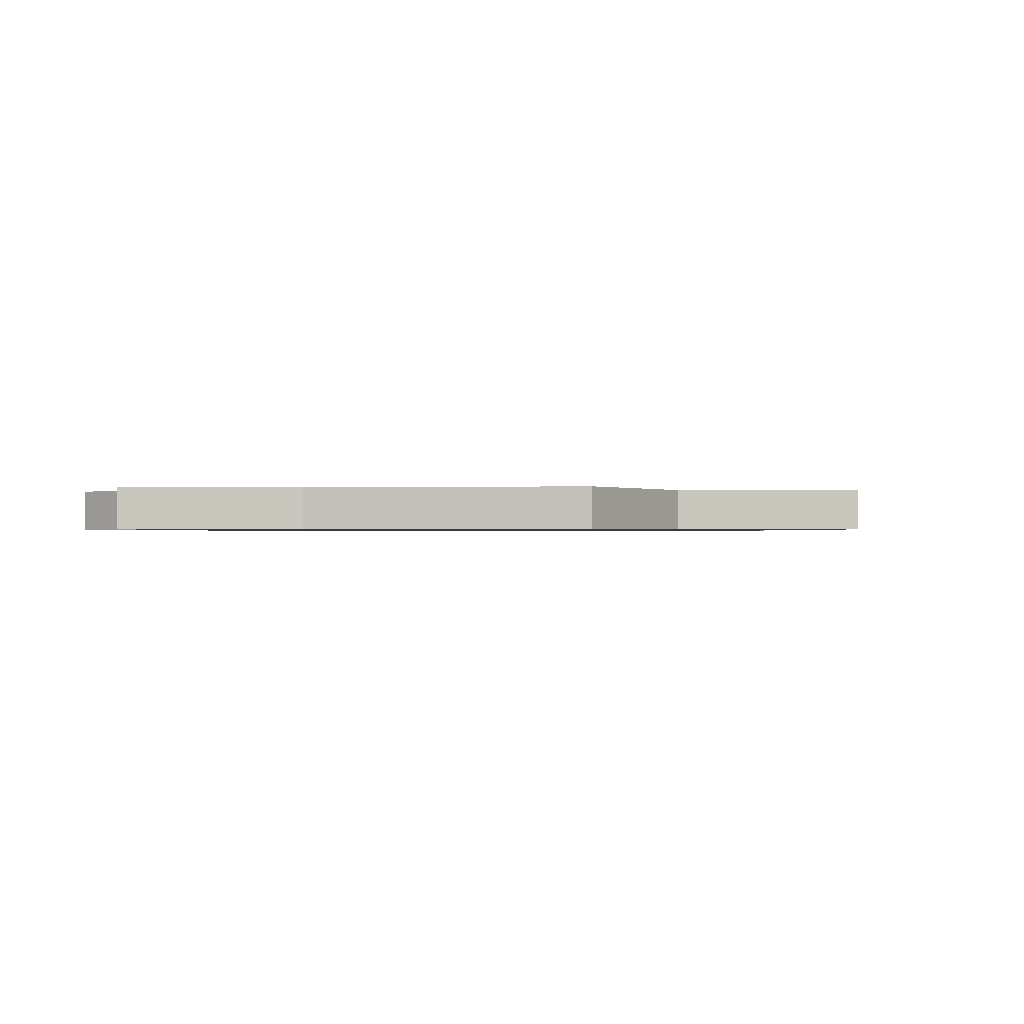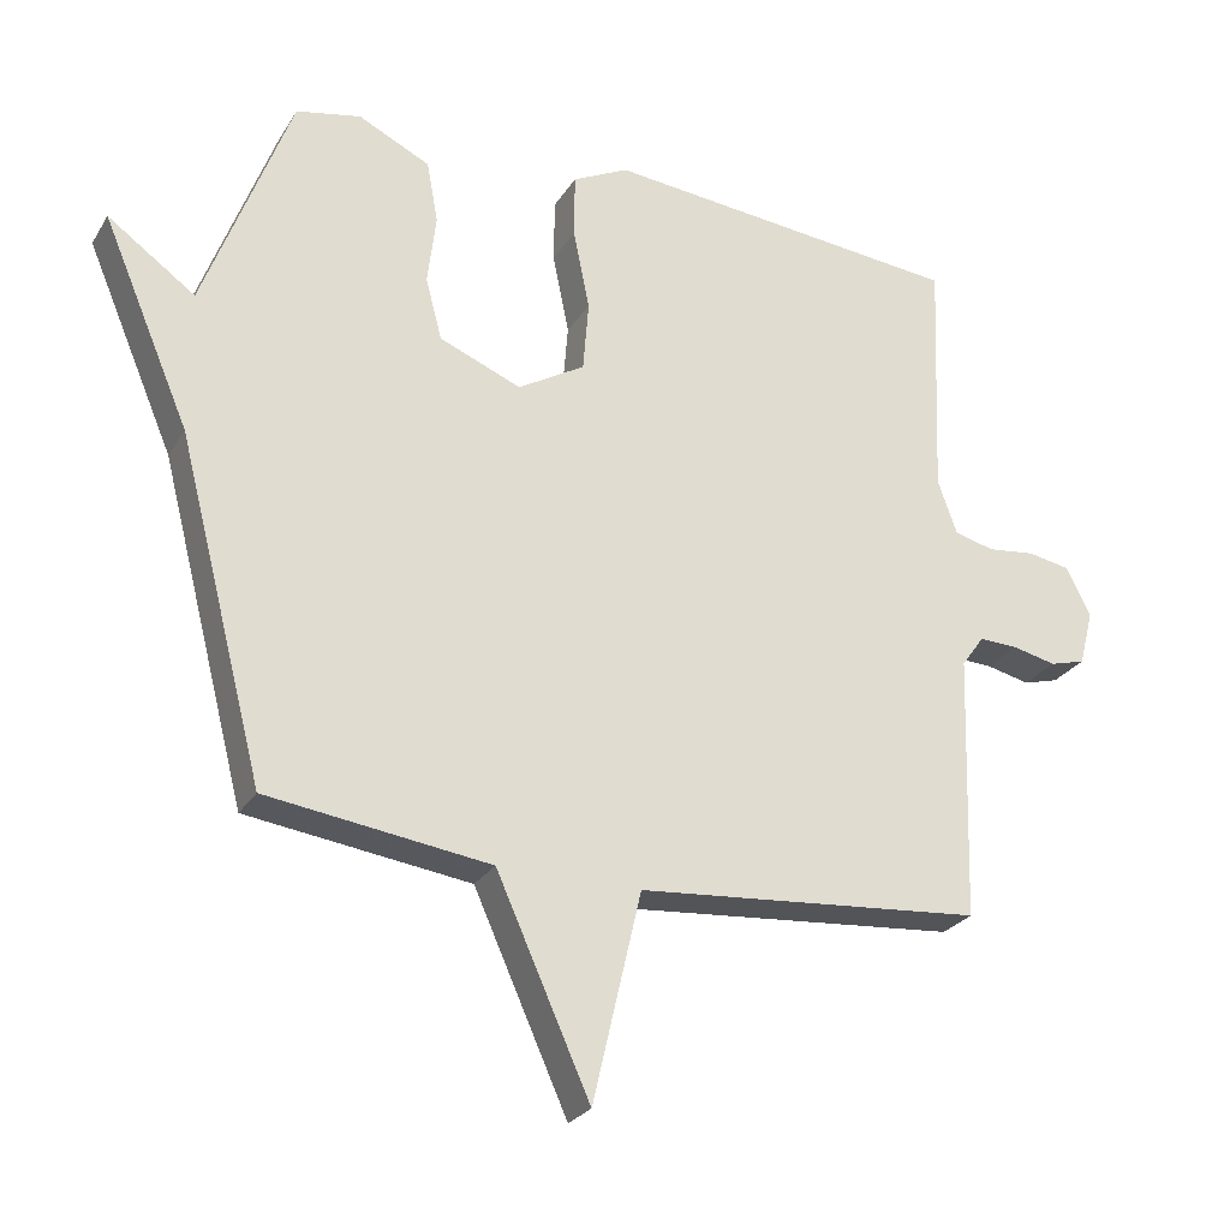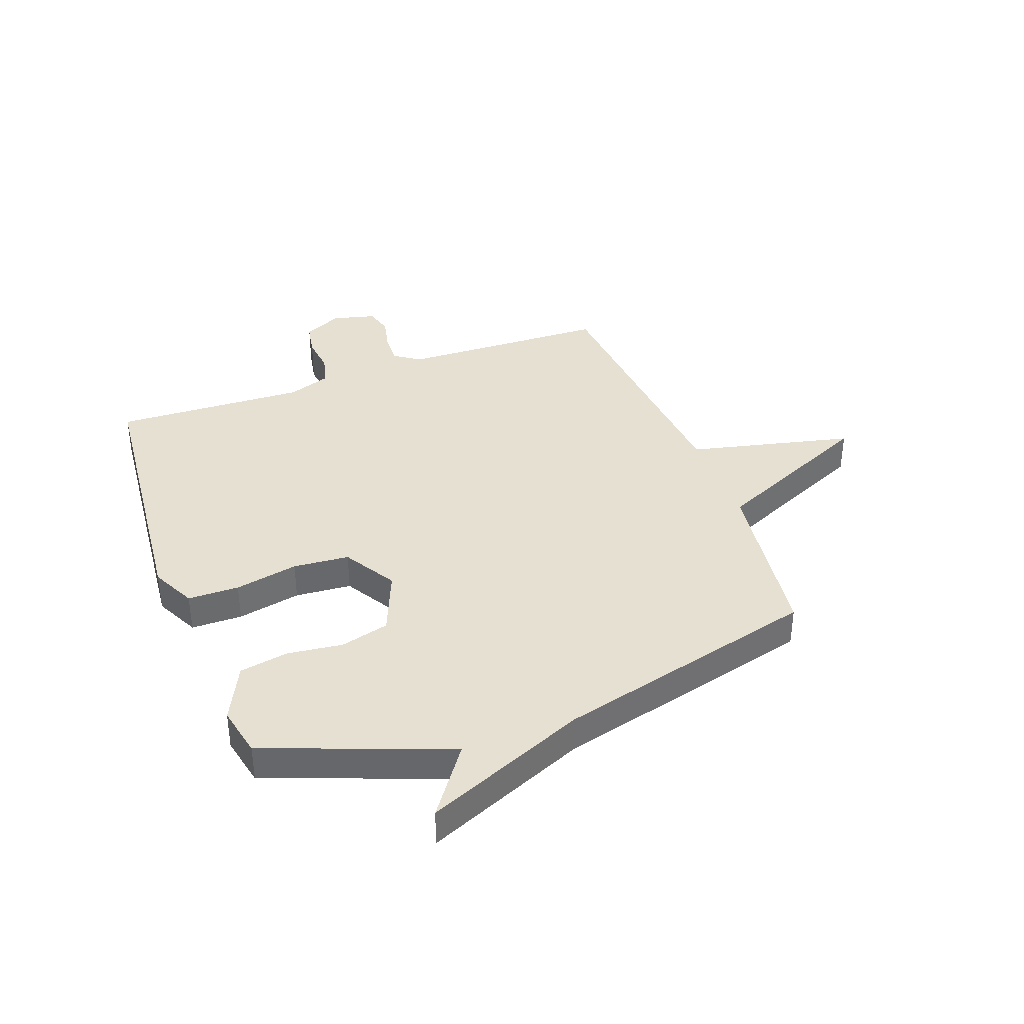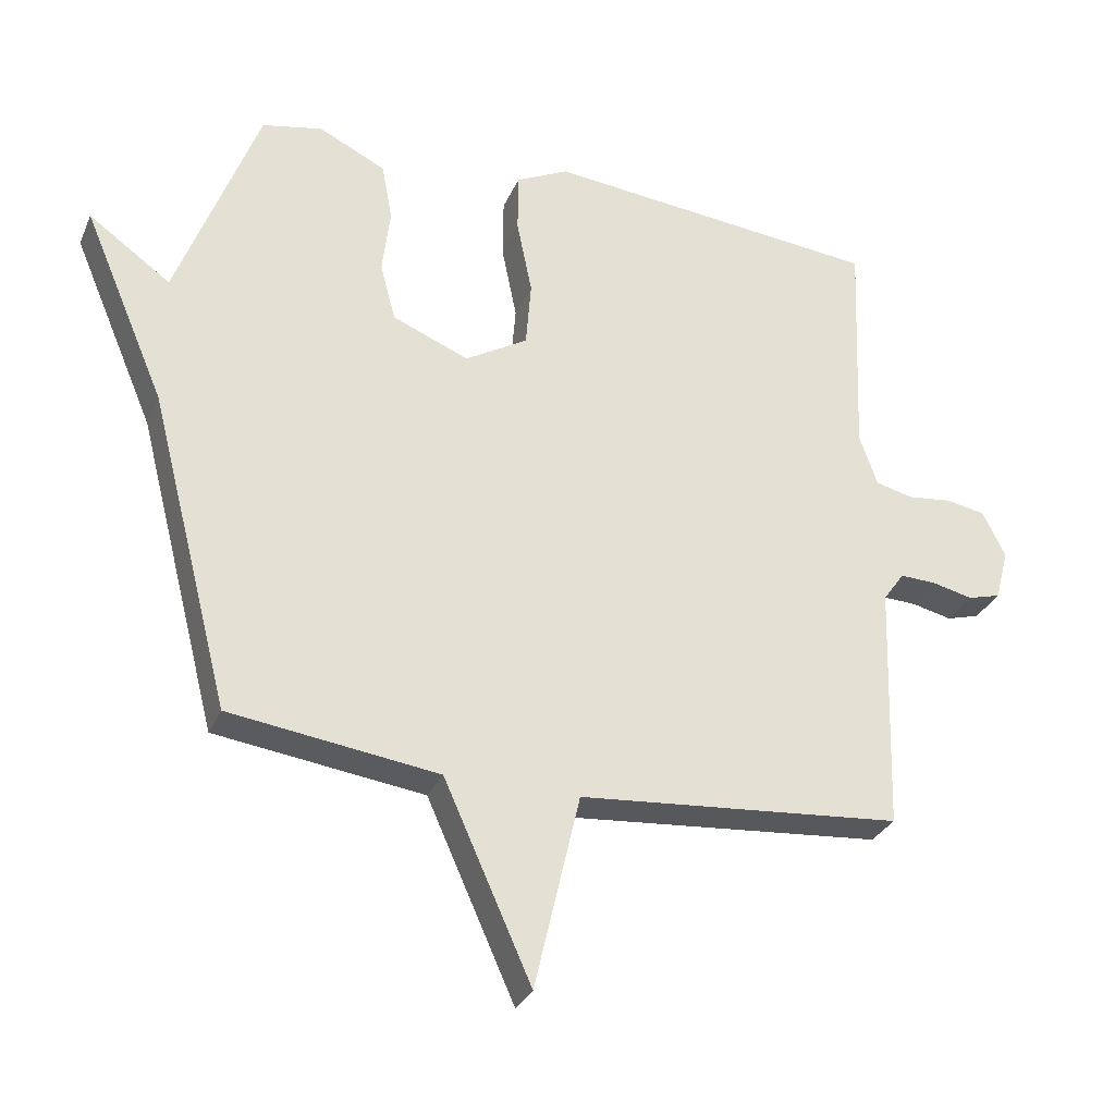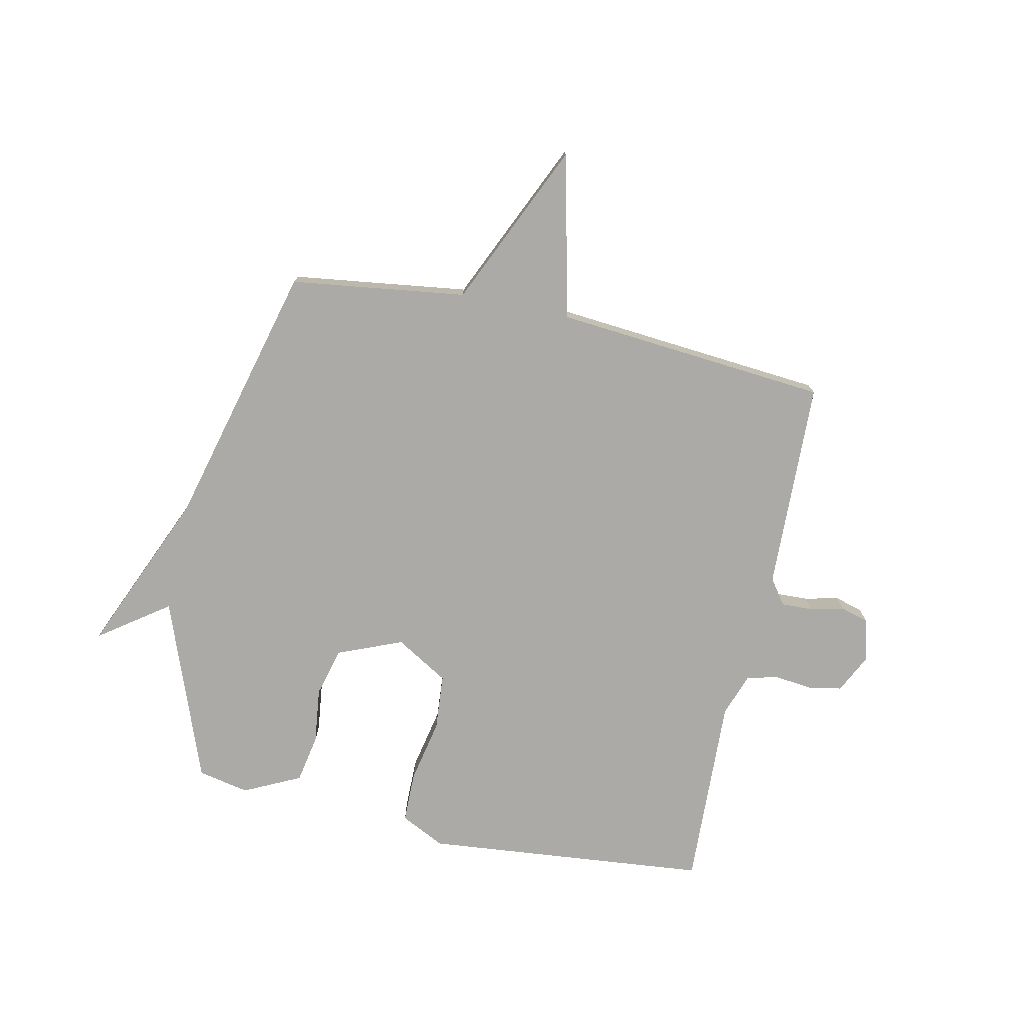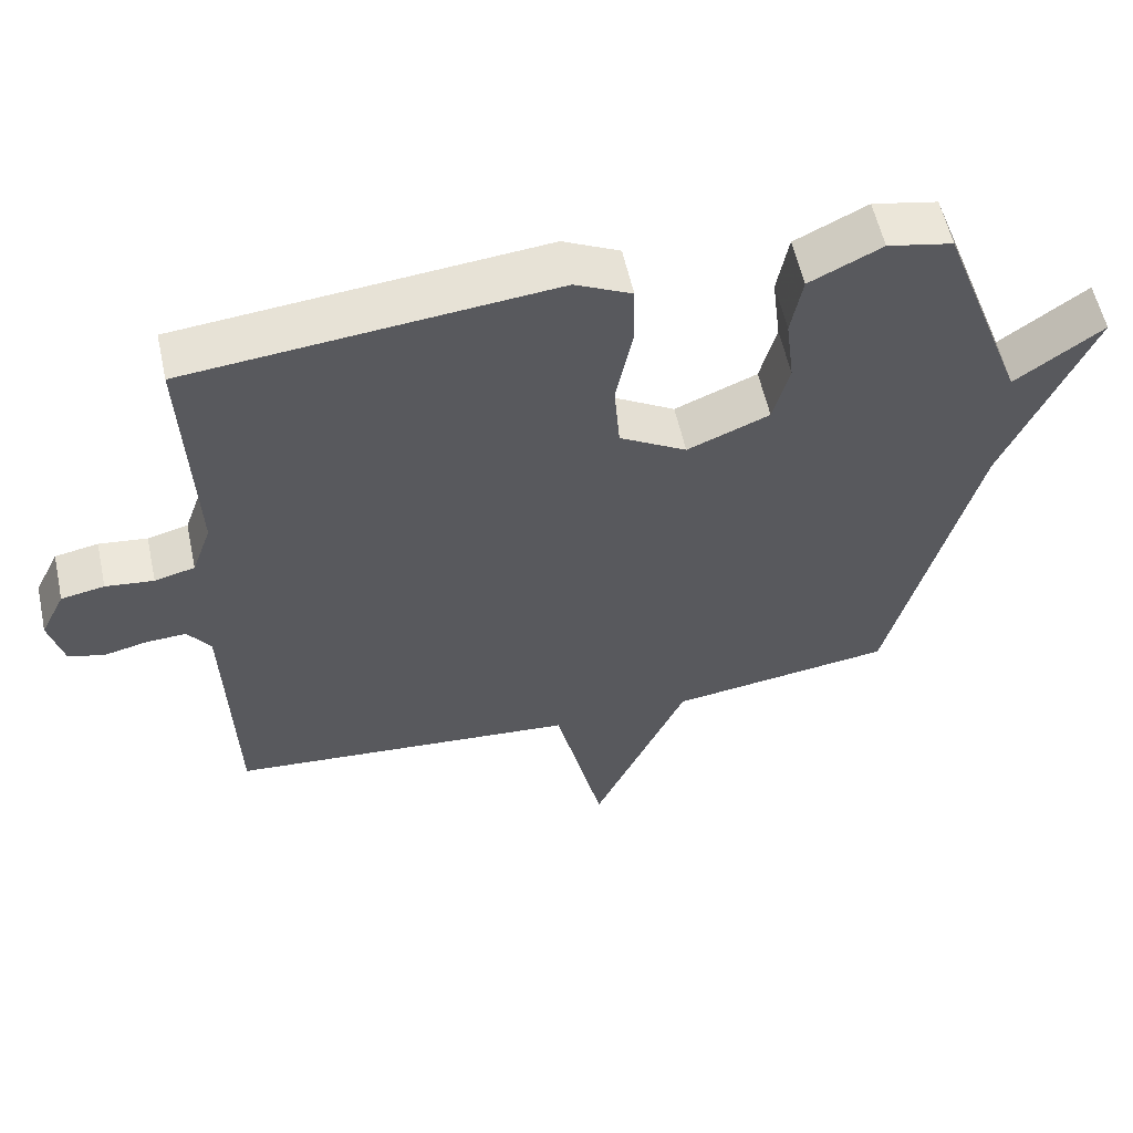
<metadata>
{"format":"obj","ext":"obj","renderer":"f3d","projection":"perspective","resolution":1024,"background":"white","views":[{"elev":-0.7,"azim":113.5,"up":"+Y"},{"elev":-26.2,"azim":155.0,"up":"+Z"},{"elev":37.8,"azim":69.7,"up":"+Y"},{"elev":-30.3,"azim":159.4,"up":"+Z"},{"elev":-75.7,"azim":167.9,"up":"+Y"},{"elev":57.3,"azim":-12.3,"up":"+Z"}]}
</metadata>
<code>
v -0.5 0.07 -0.5
v -0.512 0.07 -0.126
v -0.544 0.07 -0.081
v -0.599 0.07 -0.083
v -0.66 0.07 -0.097
v -0.71 0.07 -0.083
v -0.73 0.07 -0.006
v -0.696 0.07 0.063
v -0.636 0.07 0.074
v -0.569 0.07 0.066
v -0.513 0.07 0.08
v -0.486 0.07 0.157
v -0.5 0.07 0.5
v 0.007 0.07 0.549
v 0.086 0.07 0.51
v 0.087 0.07 0.419
v 0.064 0.07 0.306
v 0.072 0.07 0.206
v 0.166 0.07 0.15
v 0.281 0.07 0.197
v 0.304 0.07 0.284
v 0.292 0.07 0.383
v 0.308 0.07 0.47
v 0.409 0.07 0.519
v 0.5 0.07 0.5
v 0.622 0.07 0.173
v 0.745 0.07 0.261
v 0.622 0.07 -0.027
v 0.5 0.07 -0.5
v 0.187 0.07 -0.542
v 0.055 0.07 -0.835
v -0.013 0.07 -0.542
v -0.5 0 -0.5
v -0.512 0 -0.126
v -0.544 0 -0.081
v -0.599 0 -0.083
v -0.66 0 -0.097
v -0.71 0 -0.083
v -0.73 0 -0.006
v -0.696 0 0.063
v -0.636 0 0.074
v -0.569 0 0.066
v -0.513 0 0.08
v -0.486 0 0.157
v -0.5 0 0.5
v 0.007 0 0.549
v 0.086 0 0.51
v 0.087 0 0.419
v 0.064 0 0.306
v 0.072 0 0.206
v 0.166 0 0.15
v 0.281 0 0.197
v 0.304 0 0.284
v 0.292 0 0.383
v 0.308 0 0.47
v 0.409 0 0.519
v 0.5 0 0.5
v 0.622 0 0.173
v 0.745 0 0.261
v 0.622 0 -0.027
v 0.5 0 -0.5
v 0.187 0 -0.542
v 0.055 0 -0.835
v -0.013 0 -0.542
f 30 31 32
f 32 1 2
f 30 32 2
f 29 30 2
f 28 29 2
f 26 27 28
f 25 26 28
f 24 25 28
f 23 24 28
f 22 23 28
f 21 22 28
f 20 21 28
f 19 20 28
f 19 28 2 3
f 18 19 3 4
f 5 6 7
f 4 5 7
f 18 4 7
f 17 18 7
f 15 16 17
f 14 15 17
f 13 14 17
f 12 13 17
f 11 12 17
f 11 17 7
f 10 11 7
f 7 8 9 10
f 64 63 62
f 34 33 64
f 34 64 62
f 34 62 61
f 34 61 60
f 60 59 58
f 60 58 57
f 60 57 56
f 60 56 55
f 60 55 54
f 60 54 53
f 60 53 52
f 60 52 51
f 35 34 60 51
f 36 35 51 50
f 39 38 37
f 39 37 36
f 39 36 50
f 39 50 49
f 49 48 47
f 49 47 46
f 49 46 45
f 49 45 44
f 49 44 43
f 39 49 43
f 39 43 42
f 42 41 40 39
f 1 33 34 2
f 2 34 35 3
f 3 35 36 4
f 4 36 37 5
f 5 37 38 6
f 6 38 39 7
f 7 39 40 8
f 8 40 41 9
f 9 41 42 10
f 10 42 43 11
f 11 43 44 12
f 12 44 45 13
f 13 45 46 14
f 14 46 47 15
f 15 47 48 16
f 16 48 49 17
f 17 49 50 18
f 18 50 51 19
f 19 51 52 20
f 20 52 53 21
f 21 53 54 22
f 22 54 55 23
f 23 55 56 24
f 24 56 57 25
f 25 57 58 26
f 26 58 59 27
f 27 59 60 28
f 28 60 61 29
f 29 61 62 30
f 30 62 63 31
f 31 63 64 32
f 32 64 33 1

</code>
